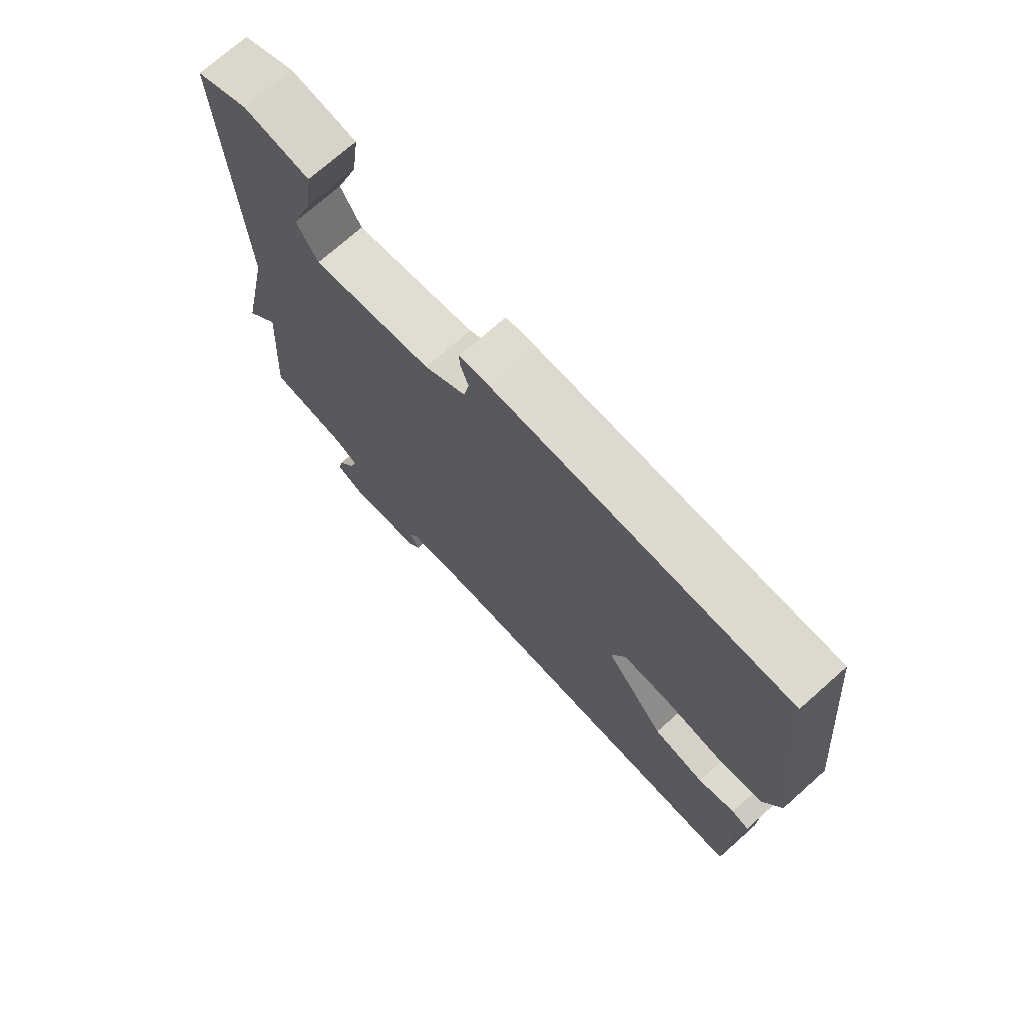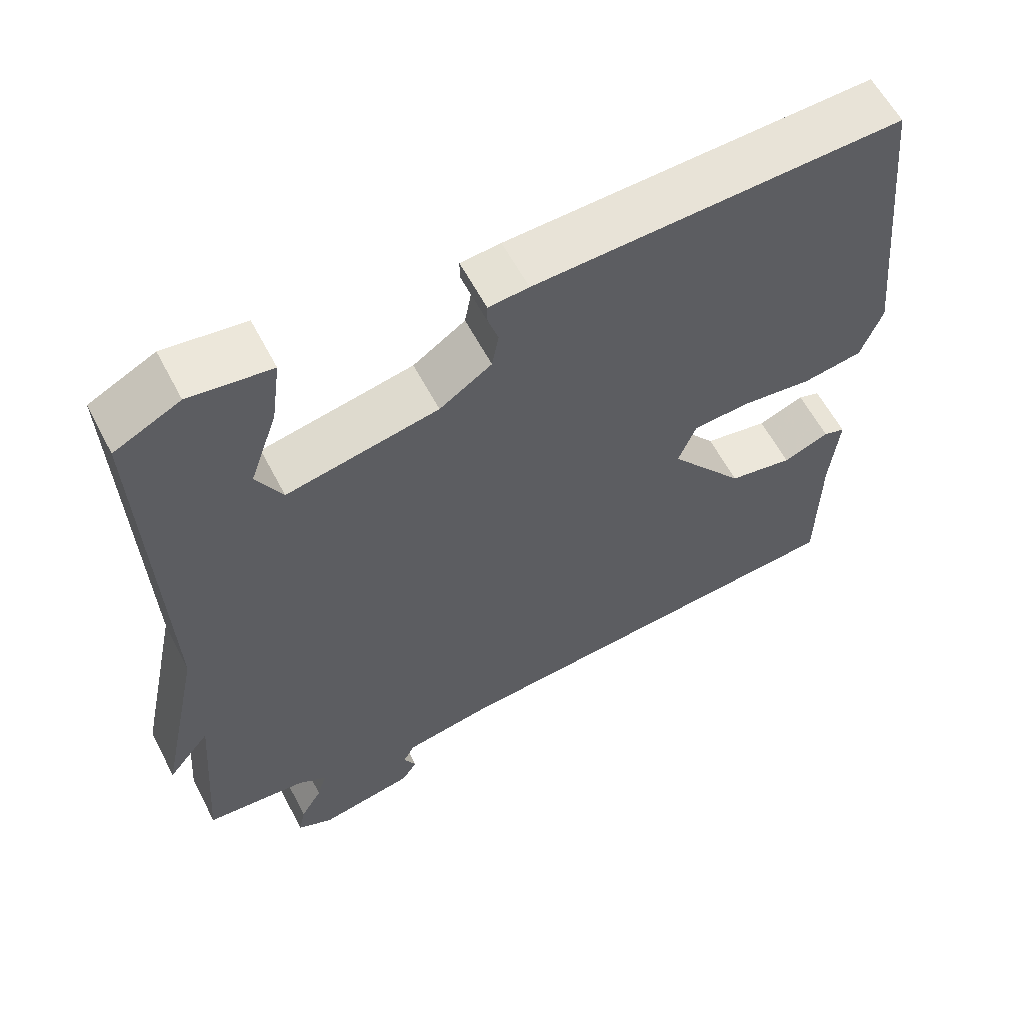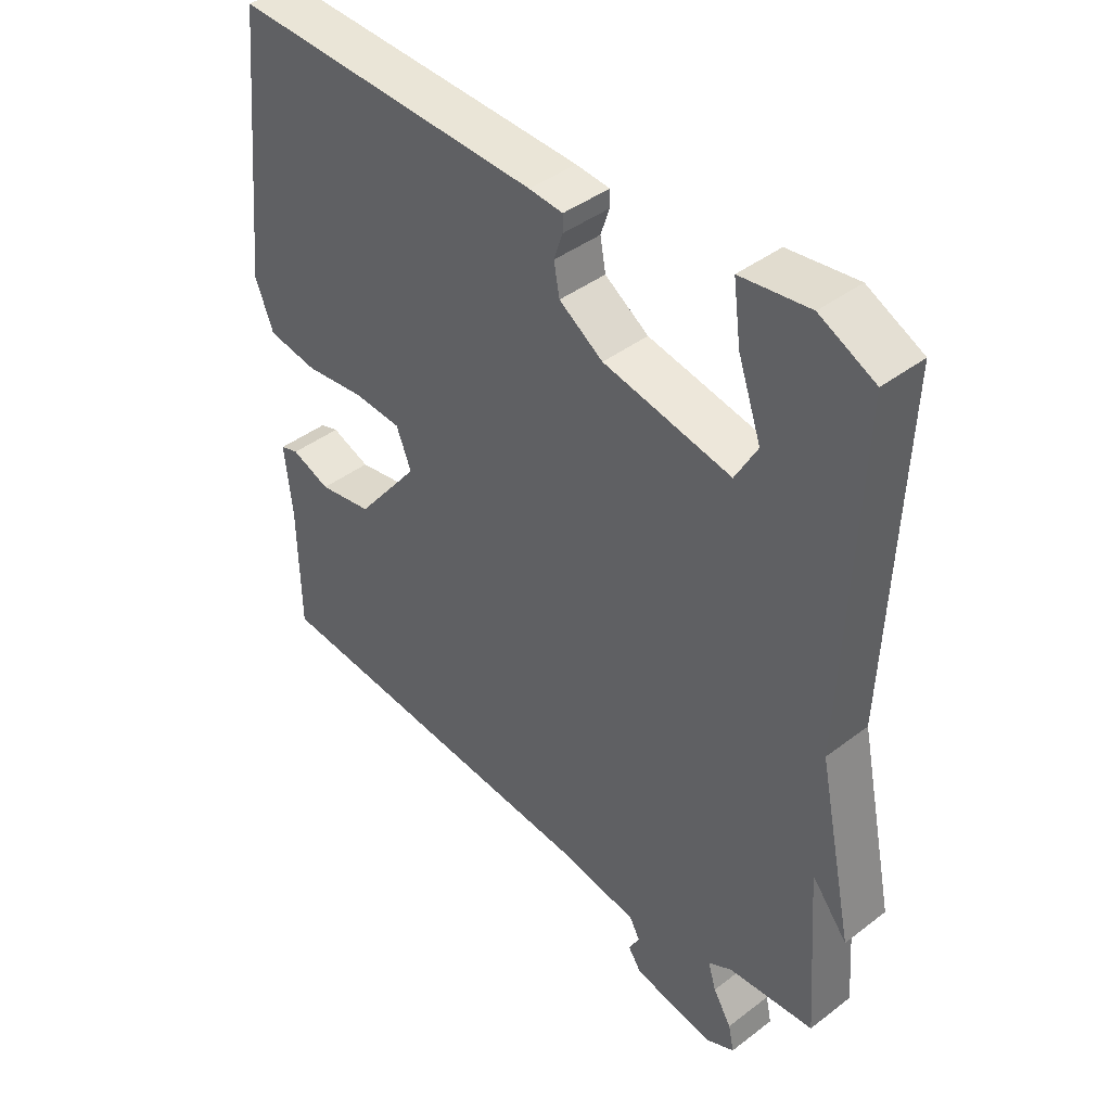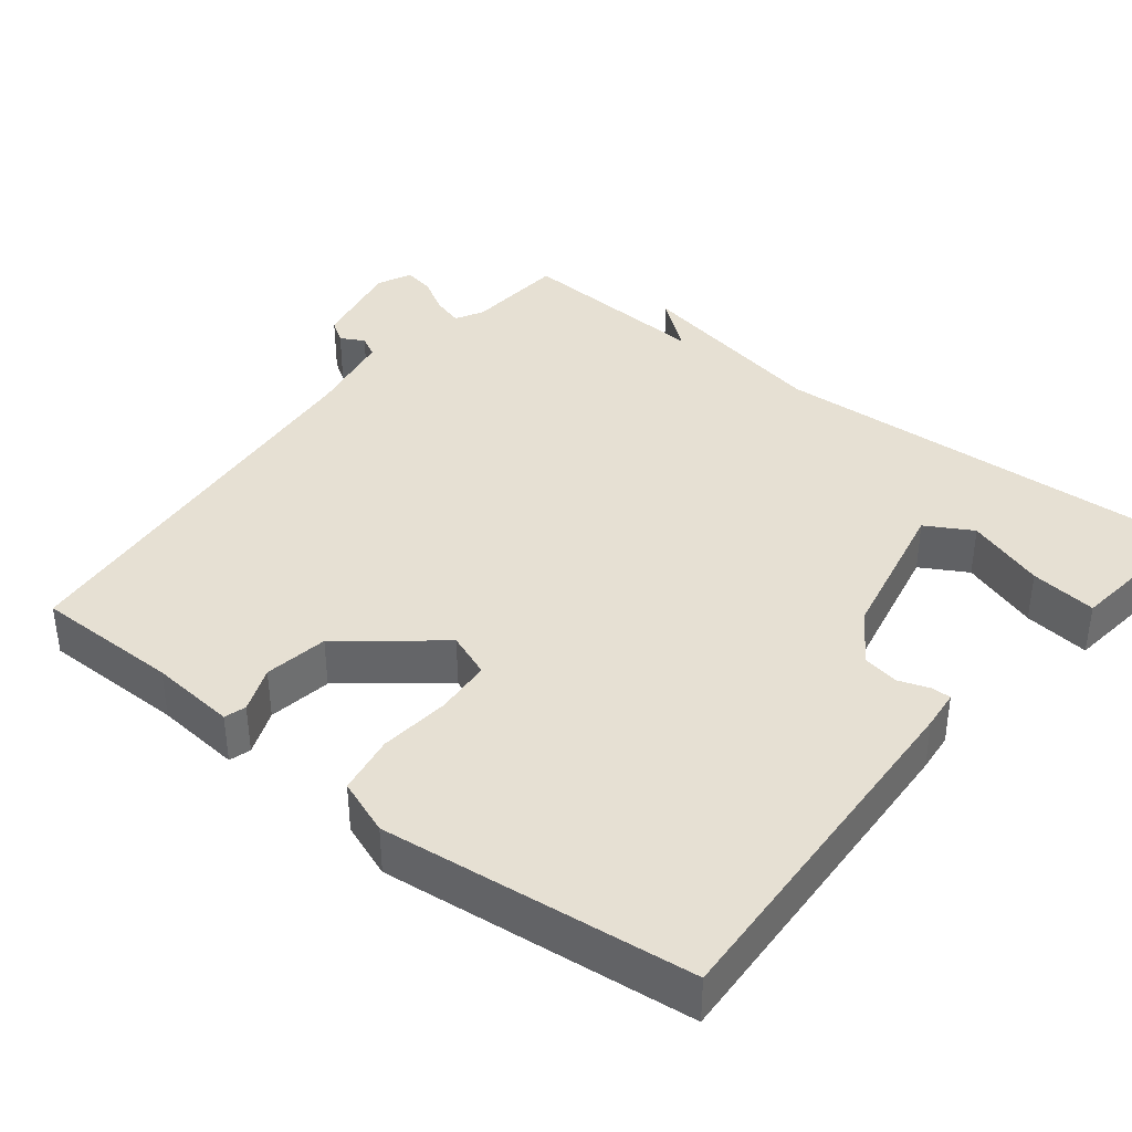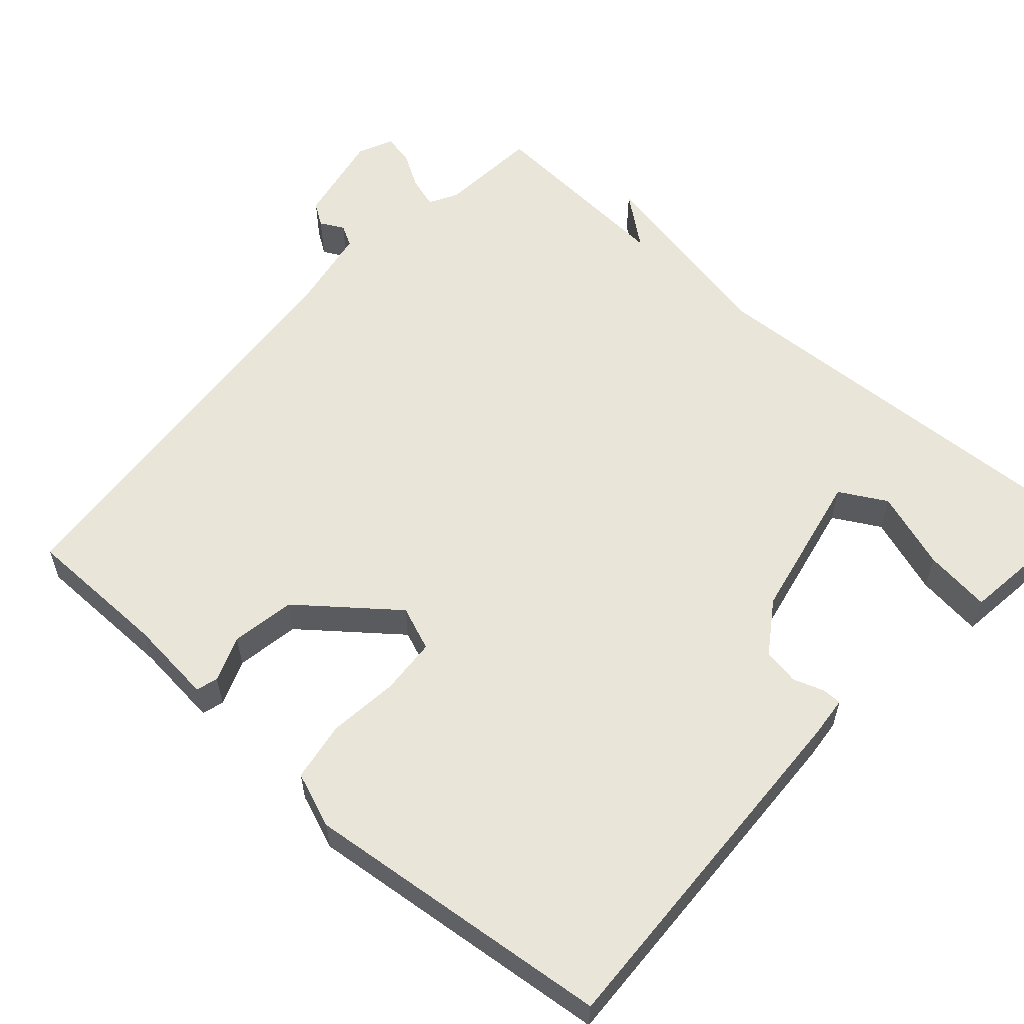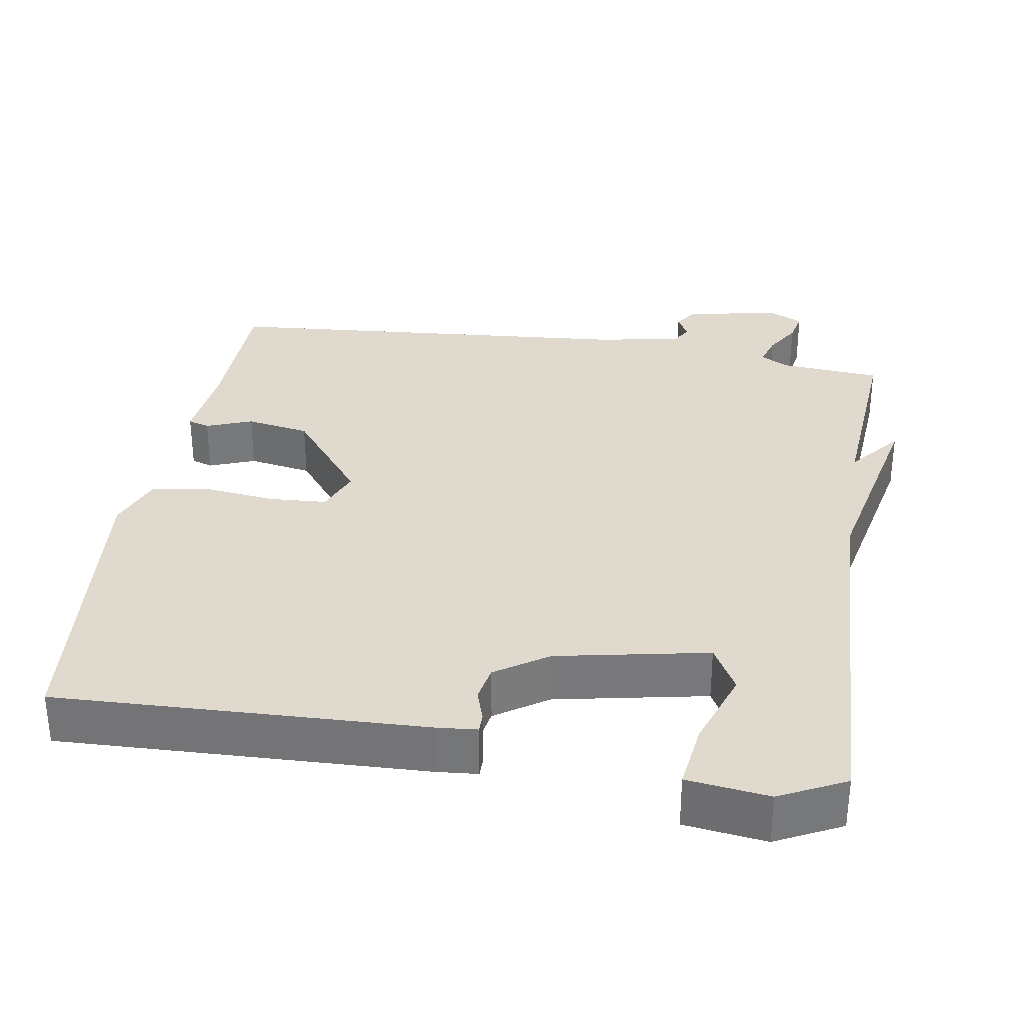
<metadata>
{"format":"obj","ext":"obj","renderer":"f3d","projection":"perspective","resolution":1024,"background":"white","views":[{"elev":72.8,"azim":-131.6,"up":"+Z"},{"elev":59.6,"azim":152.6,"up":"+Z"},{"elev":41.8,"azim":47.4,"up":"+Z"},{"elev":38.5,"azim":-52.1,"up":"+Y"},{"elev":57.8,"azim":-48.5,"up":"+Y"},{"elev":32.7,"azim":9.4,"up":"+Y"}]}
</metadata>
<code>
v 0.5 0.07 0.5
v 0.48 0.07 -0.033
v 0.537 0.07 -0.304
v 0.48 0.07 -0.233
v 0.5 0.07 -0.5
v 0.363 0.07 -0.511
v 0.325 0.07 -0.532
v 0.338 0.07 -0.574
v 0.367 0.07 -0.622
v 0.376 0.07 -0.664
v 0.329 0.07 -0.686
v 0.202 0.07 -0.661
v 0.181 0.07 -0.63
v 0.198 0.07 -0.598
v 0.182 0.07 -0.569
v 0.064 0.07 -0.548
v -0.5 0.07 -0.5
v -0.503 0.07 -0.304
v -0.515 0.07 -0.188
v -0.486 0.07 -0.179
v -0.424 0.07 -0.203
v -0.338 0.07 -0.188
v -0.237 0.07 -0.06
v -0.261 0.07 0
v -0.338 0.07 0.005
v -0.433 0.07 -0.006
v -0.513 0.07 0.007
v -0.542 0.07 0.082
v -0.5 0.07 0.5
v -0.007 0.07 0.481
v 0.047 0.07 0.476
v 0.047 0.07 0.45
v 0.033 0.07 0.408
v 0.042 0.07 0.359
v 0.112 0.07 0.312
v 0.316 0.07 0.271
v 0.351 0.07 0.334
v 0.314 0.07 0.44
v 0.302 0.07 0.53
v 0.412 0.07 0.544
v 0.5 0 0.5
v 0.48 0 -0.033
v 0.537 0 -0.304
v 0.48 0 -0.233
v 0.5 0 -0.5
v 0.363 0 -0.511
v 0.325 0 -0.532
v 0.338 0 -0.574
v 0.367 0 -0.622
v 0.376 0 -0.664
v 0.329 0 -0.686
v 0.202 0 -0.661
v 0.181 0 -0.63
v 0.198 0 -0.598
v 0.182 0 -0.569
v 0.064 0 -0.548
v -0.5 0 -0.5
v -0.503 0 -0.304
v -0.515 0 -0.188
v -0.486 0 -0.179
v -0.424 0 -0.203
v -0.338 0 -0.188
v -0.237 0 -0.06
v -0.261 0 0
v -0.338 0 0.005
v -0.433 0 -0.006
v -0.513 0 0.007
v -0.542 0 0.082
v -0.5 0 0.5
v -0.007 0 0.481
v 0.047 0 0.476
v 0.047 0 0.45
v 0.033 0 0.408
v 0.042 0 0.359
v 0.112 0 0.312
v 0.316 0 0.271
v 0.351 0 0.334
v 0.314 0 0.44
v 0.302 0 0.53
v 0.412 0 0.544
f 40 1 2
f 39 40 2
f 38 39 2
f 37 38 2
f 2 3 4
f 37 2 4
f 36 37 4
f 4 5 6
f 36 4 6
f 35 36 6
f 34 35 6 7
f 31 32 33
f 30 31 33
f 29 30 33
f 28 29 33
f 27 28 33
f 26 27 33
f 25 26 33
f 24 25 33 34
f 34 7 8
f 24 34 8
f 23 24 8
f 18 19 20 21
f 18 21 22
f 17 18 22
f 16 17 22
f 22 23 8
f 16 22 8
f 15 16 8
f 12 13 14
f 11 12 14
f 11 14 15
f 10 11 15
f 9 10 15
f 8 9 15
f 42 41 80
f 42 80 79
f 42 79 78
f 42 78 77
f 44 43 42
f 44 42 77
f 44 77 76
f 46 45 44
f 46 44 76
f 46 76 75
f 47 46 75 74
f 73 72 71
f 73 71 70
f 73 70 69
f 73 69 68
f 73 68 67
f 73 67 66
f 73 66 65
f 74 73 65 64
f 48 47 74
f 48 74 64
f 48 64 63
f 61 60 59 58
f 62 61 58
f 62 58 57
f 62 57 56
f 48 63 62
f 48 62 56
f 48 56 55
f 54 53 52
f 54 52 51
f 55 54 51
f 55 51 50
f 55 50 49
f 55 49 48
f 1 41 42 2
f 2 42 43 3
f 3 43 44 4
f 4 44 45 5
f 5 45 46 6
f 6 46 47 7
f 7 47 48 8
f 8 48 49 9
f 9 49 50 10
f 10 50 51 11
f 11 51 52 12
f 12 52 53 13
f 13 53 54 14
f 14 54 55 15
f 15 55 56 16
f 16 56 57 17
f 17 57 58 18
f 18 58 59 19
f 19 59 60 20
f 20 60 61 21
f 21 61 62 22
f 22 62 63 23
f 23 63 64 24
f 24 64 65 25
f 25 65 66 26
f 26 66 67 27
f 27 67 68 28
f 28 68 69 29
f 29 69 70 30
f 30 70 71 31
f 31 71 72 32
f 32 72 73 33
f 33 73 74 34
f 34 74 75 35
f 35 75 76 36
f 36 76 77 37
f 37 77 78 38
f 38 78 79 39
f 39 79 80 40
f 40 80 41 1

</code>
